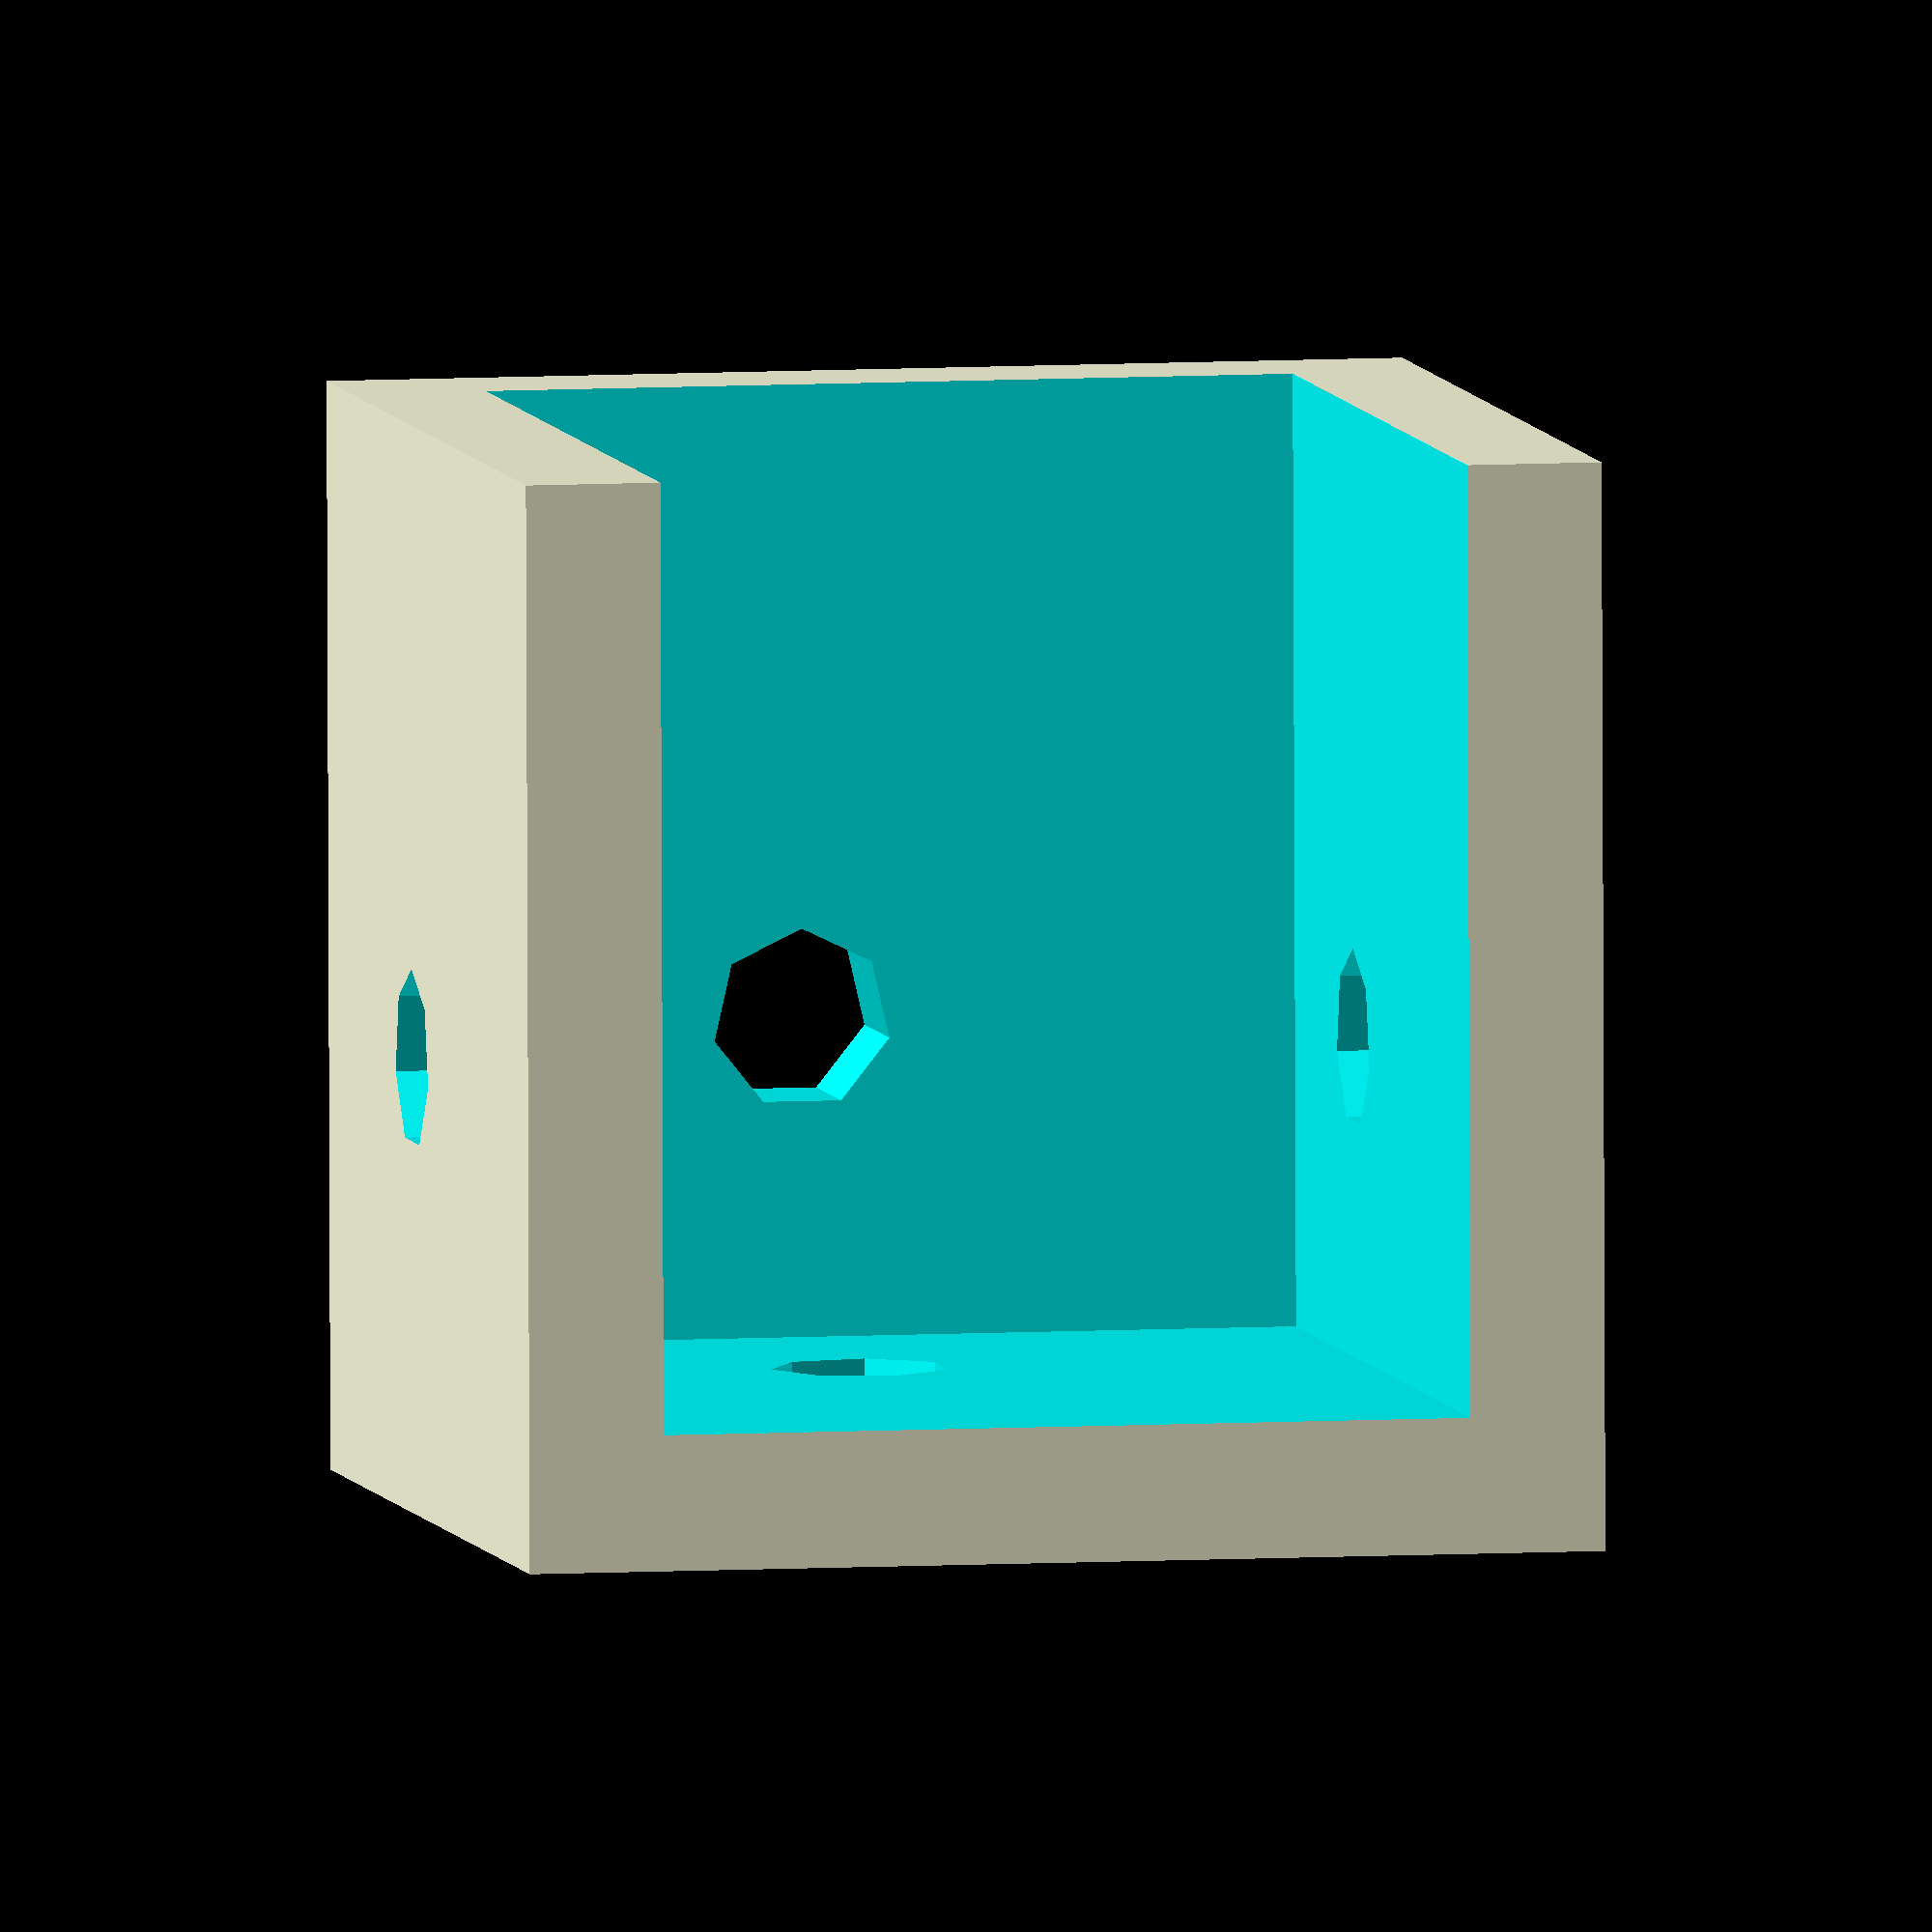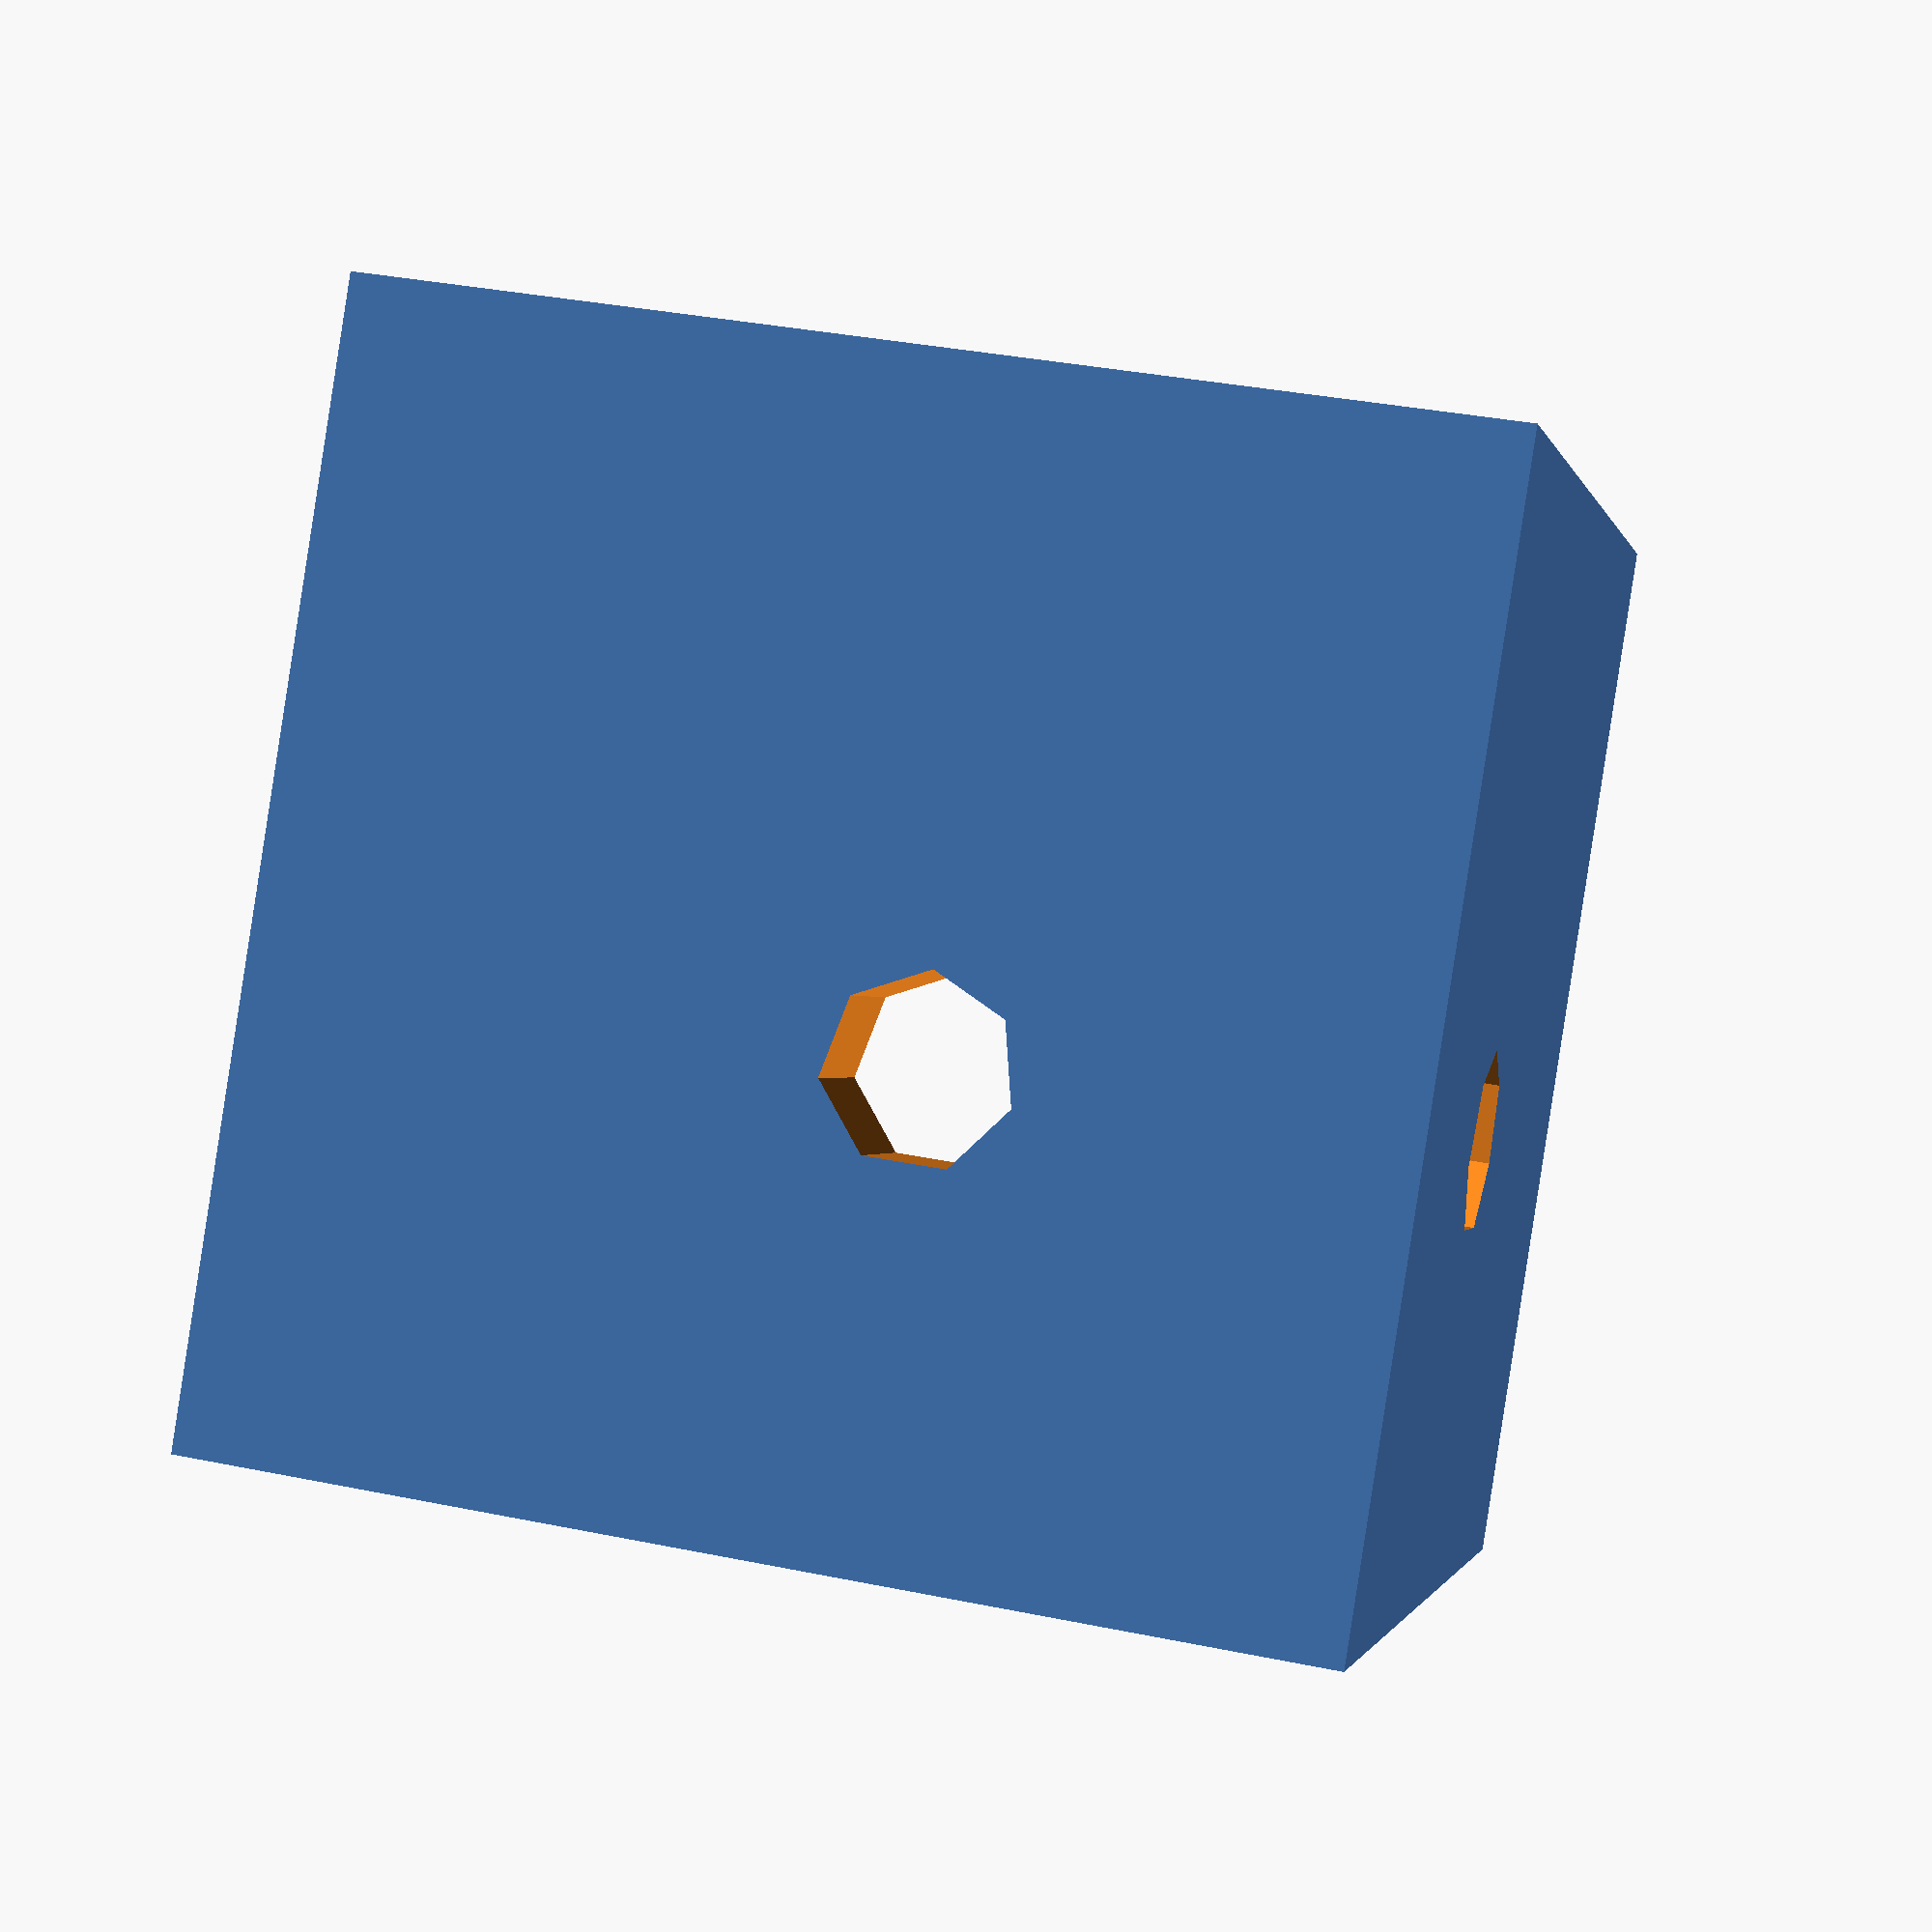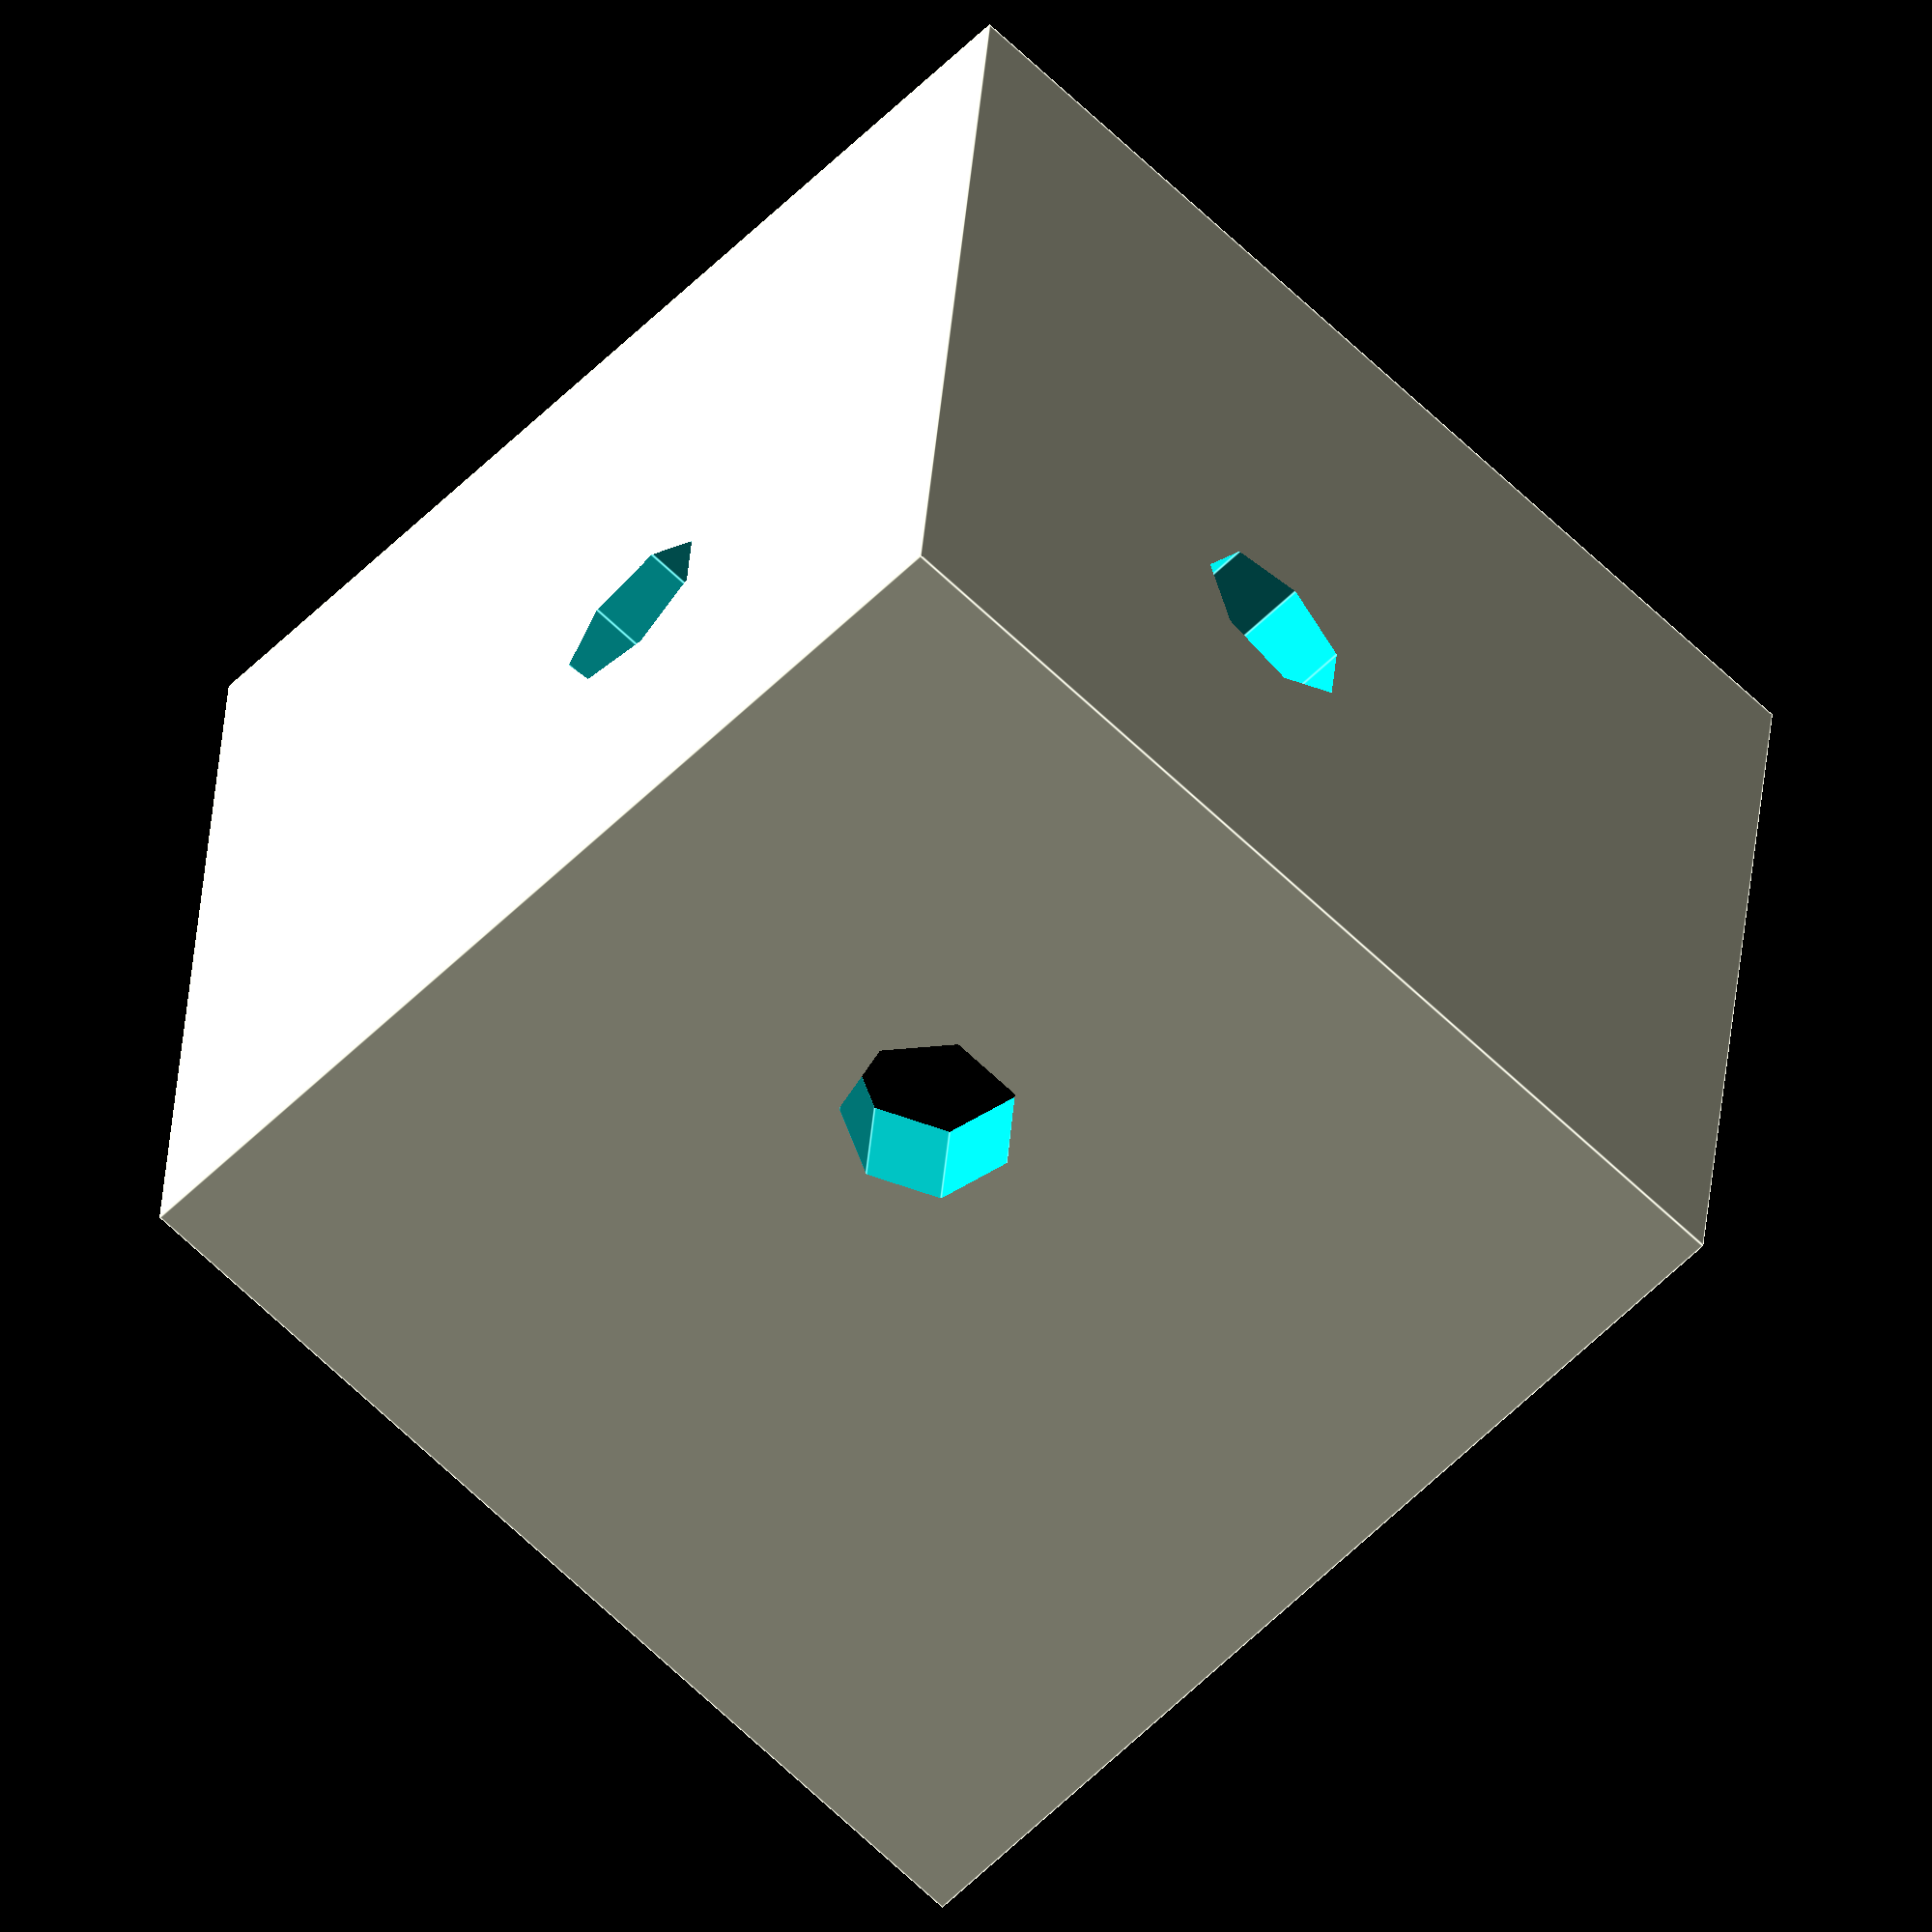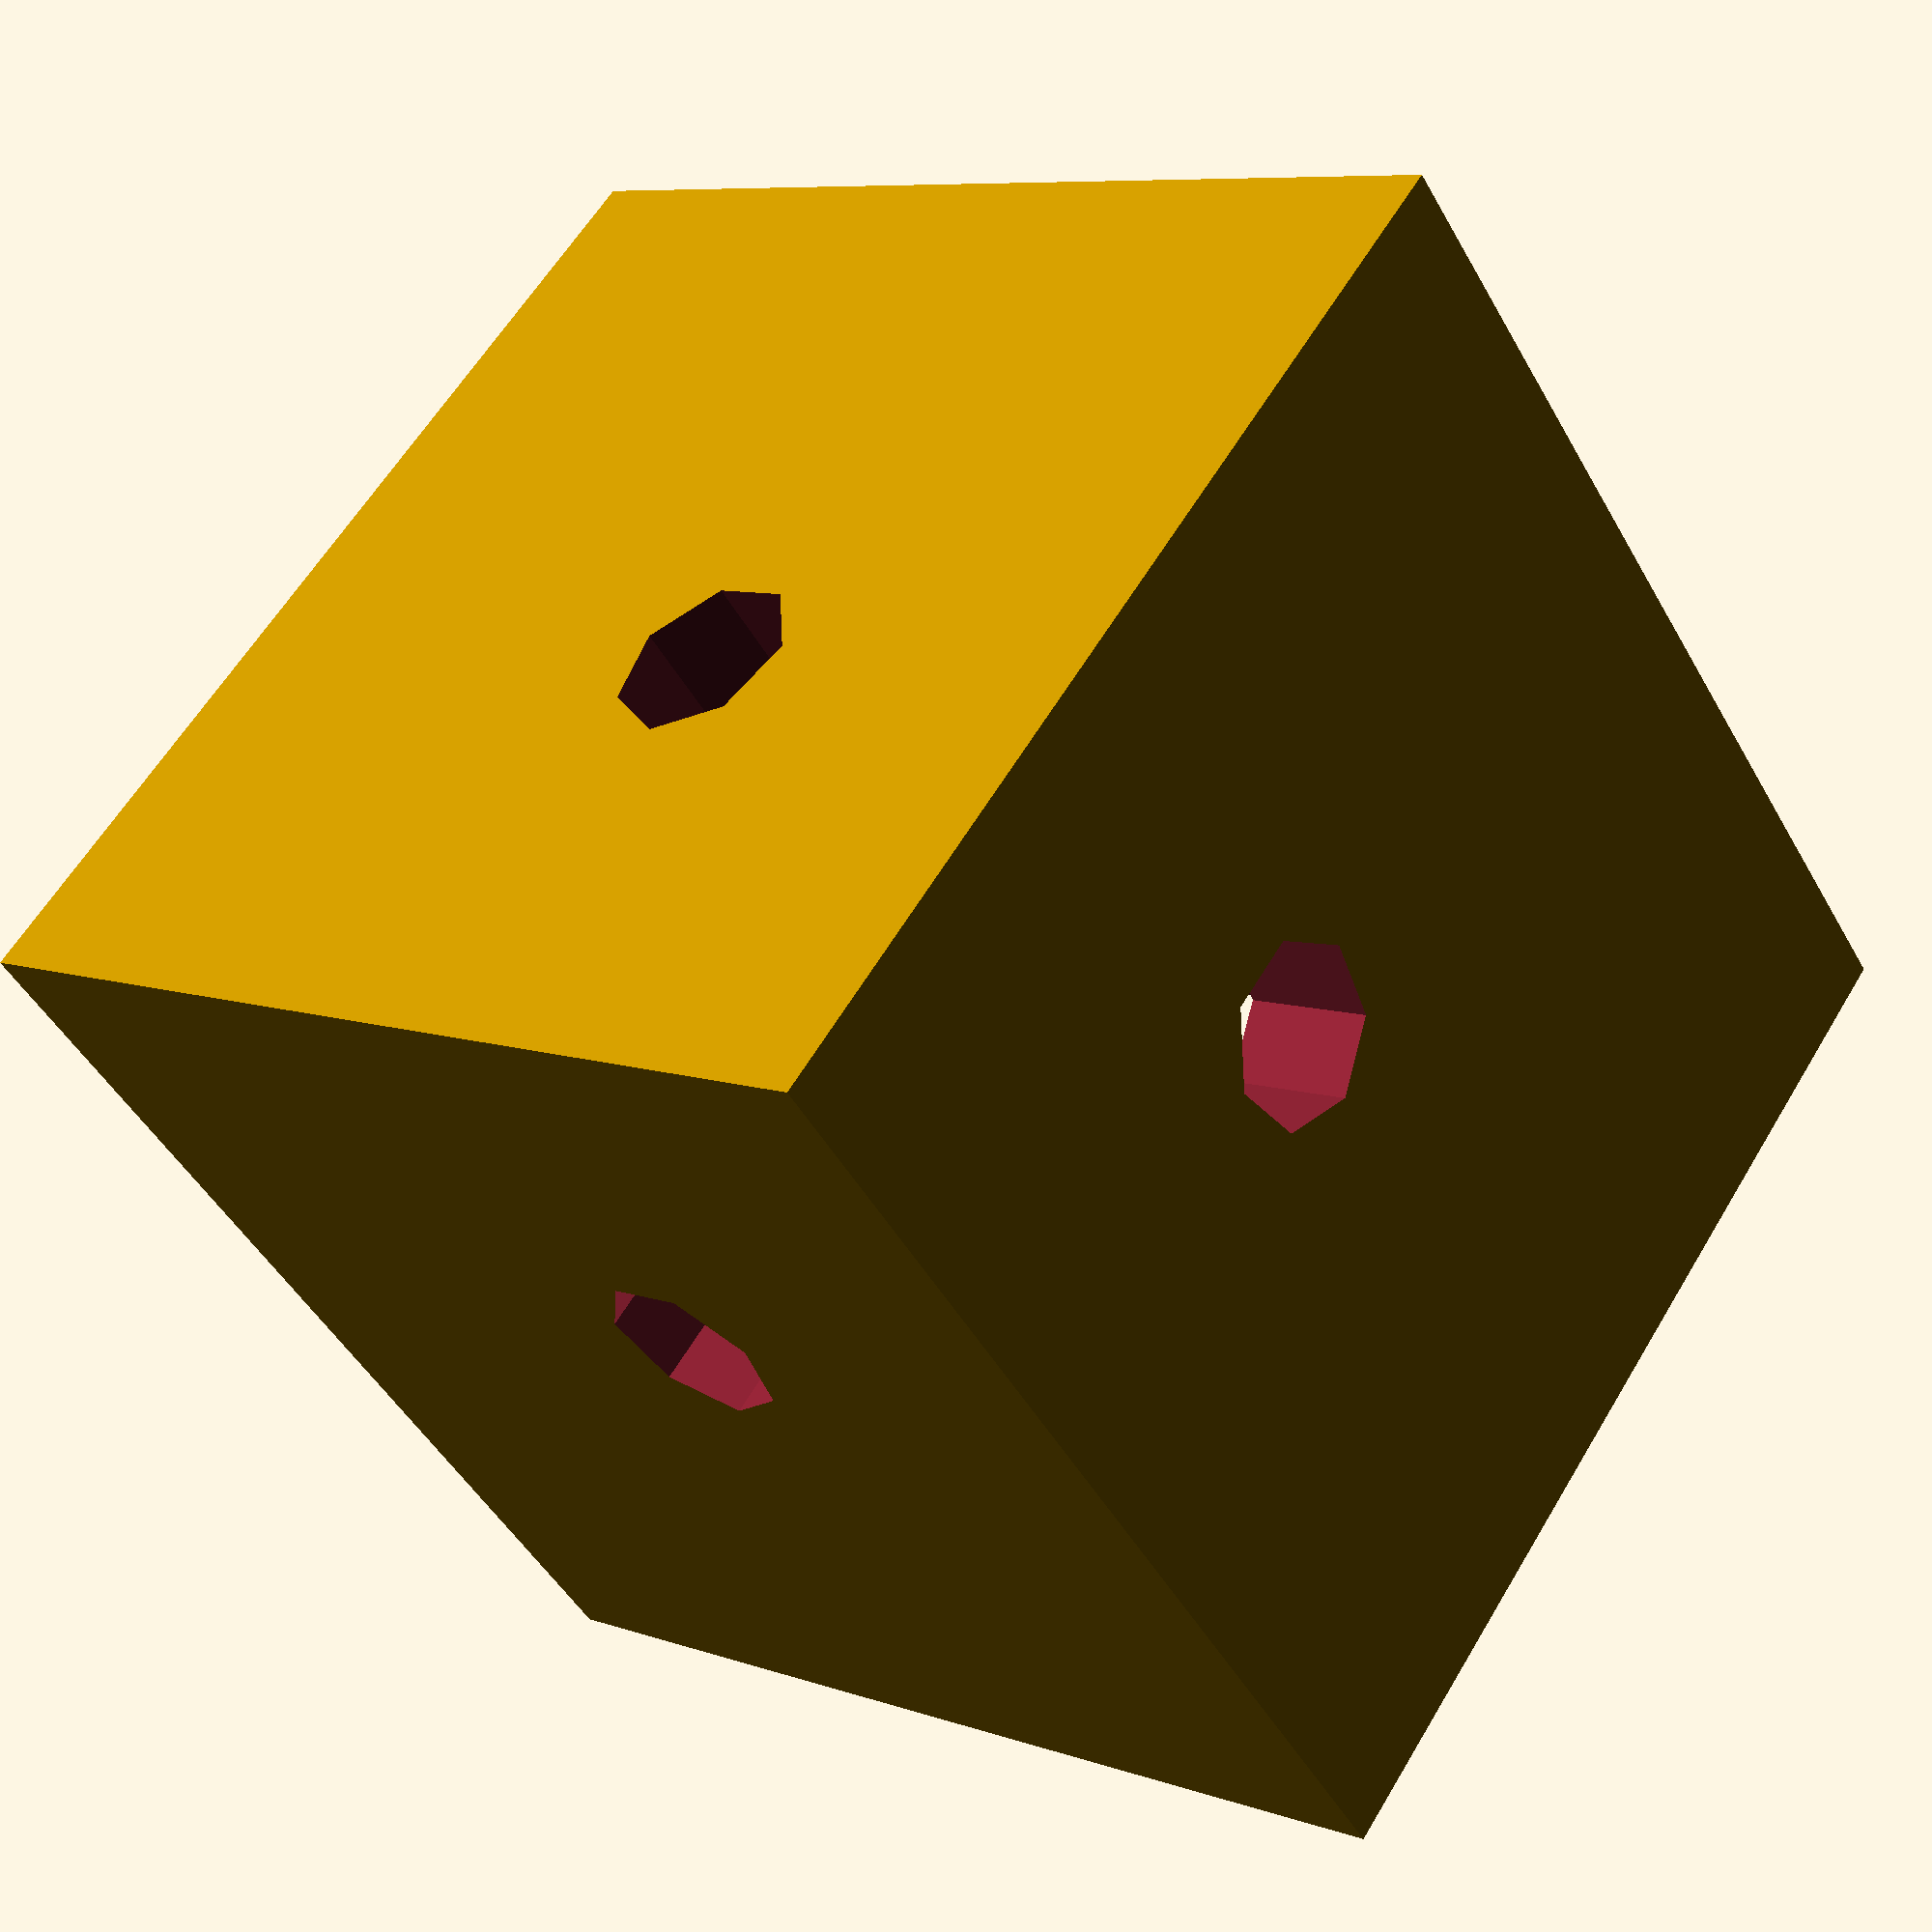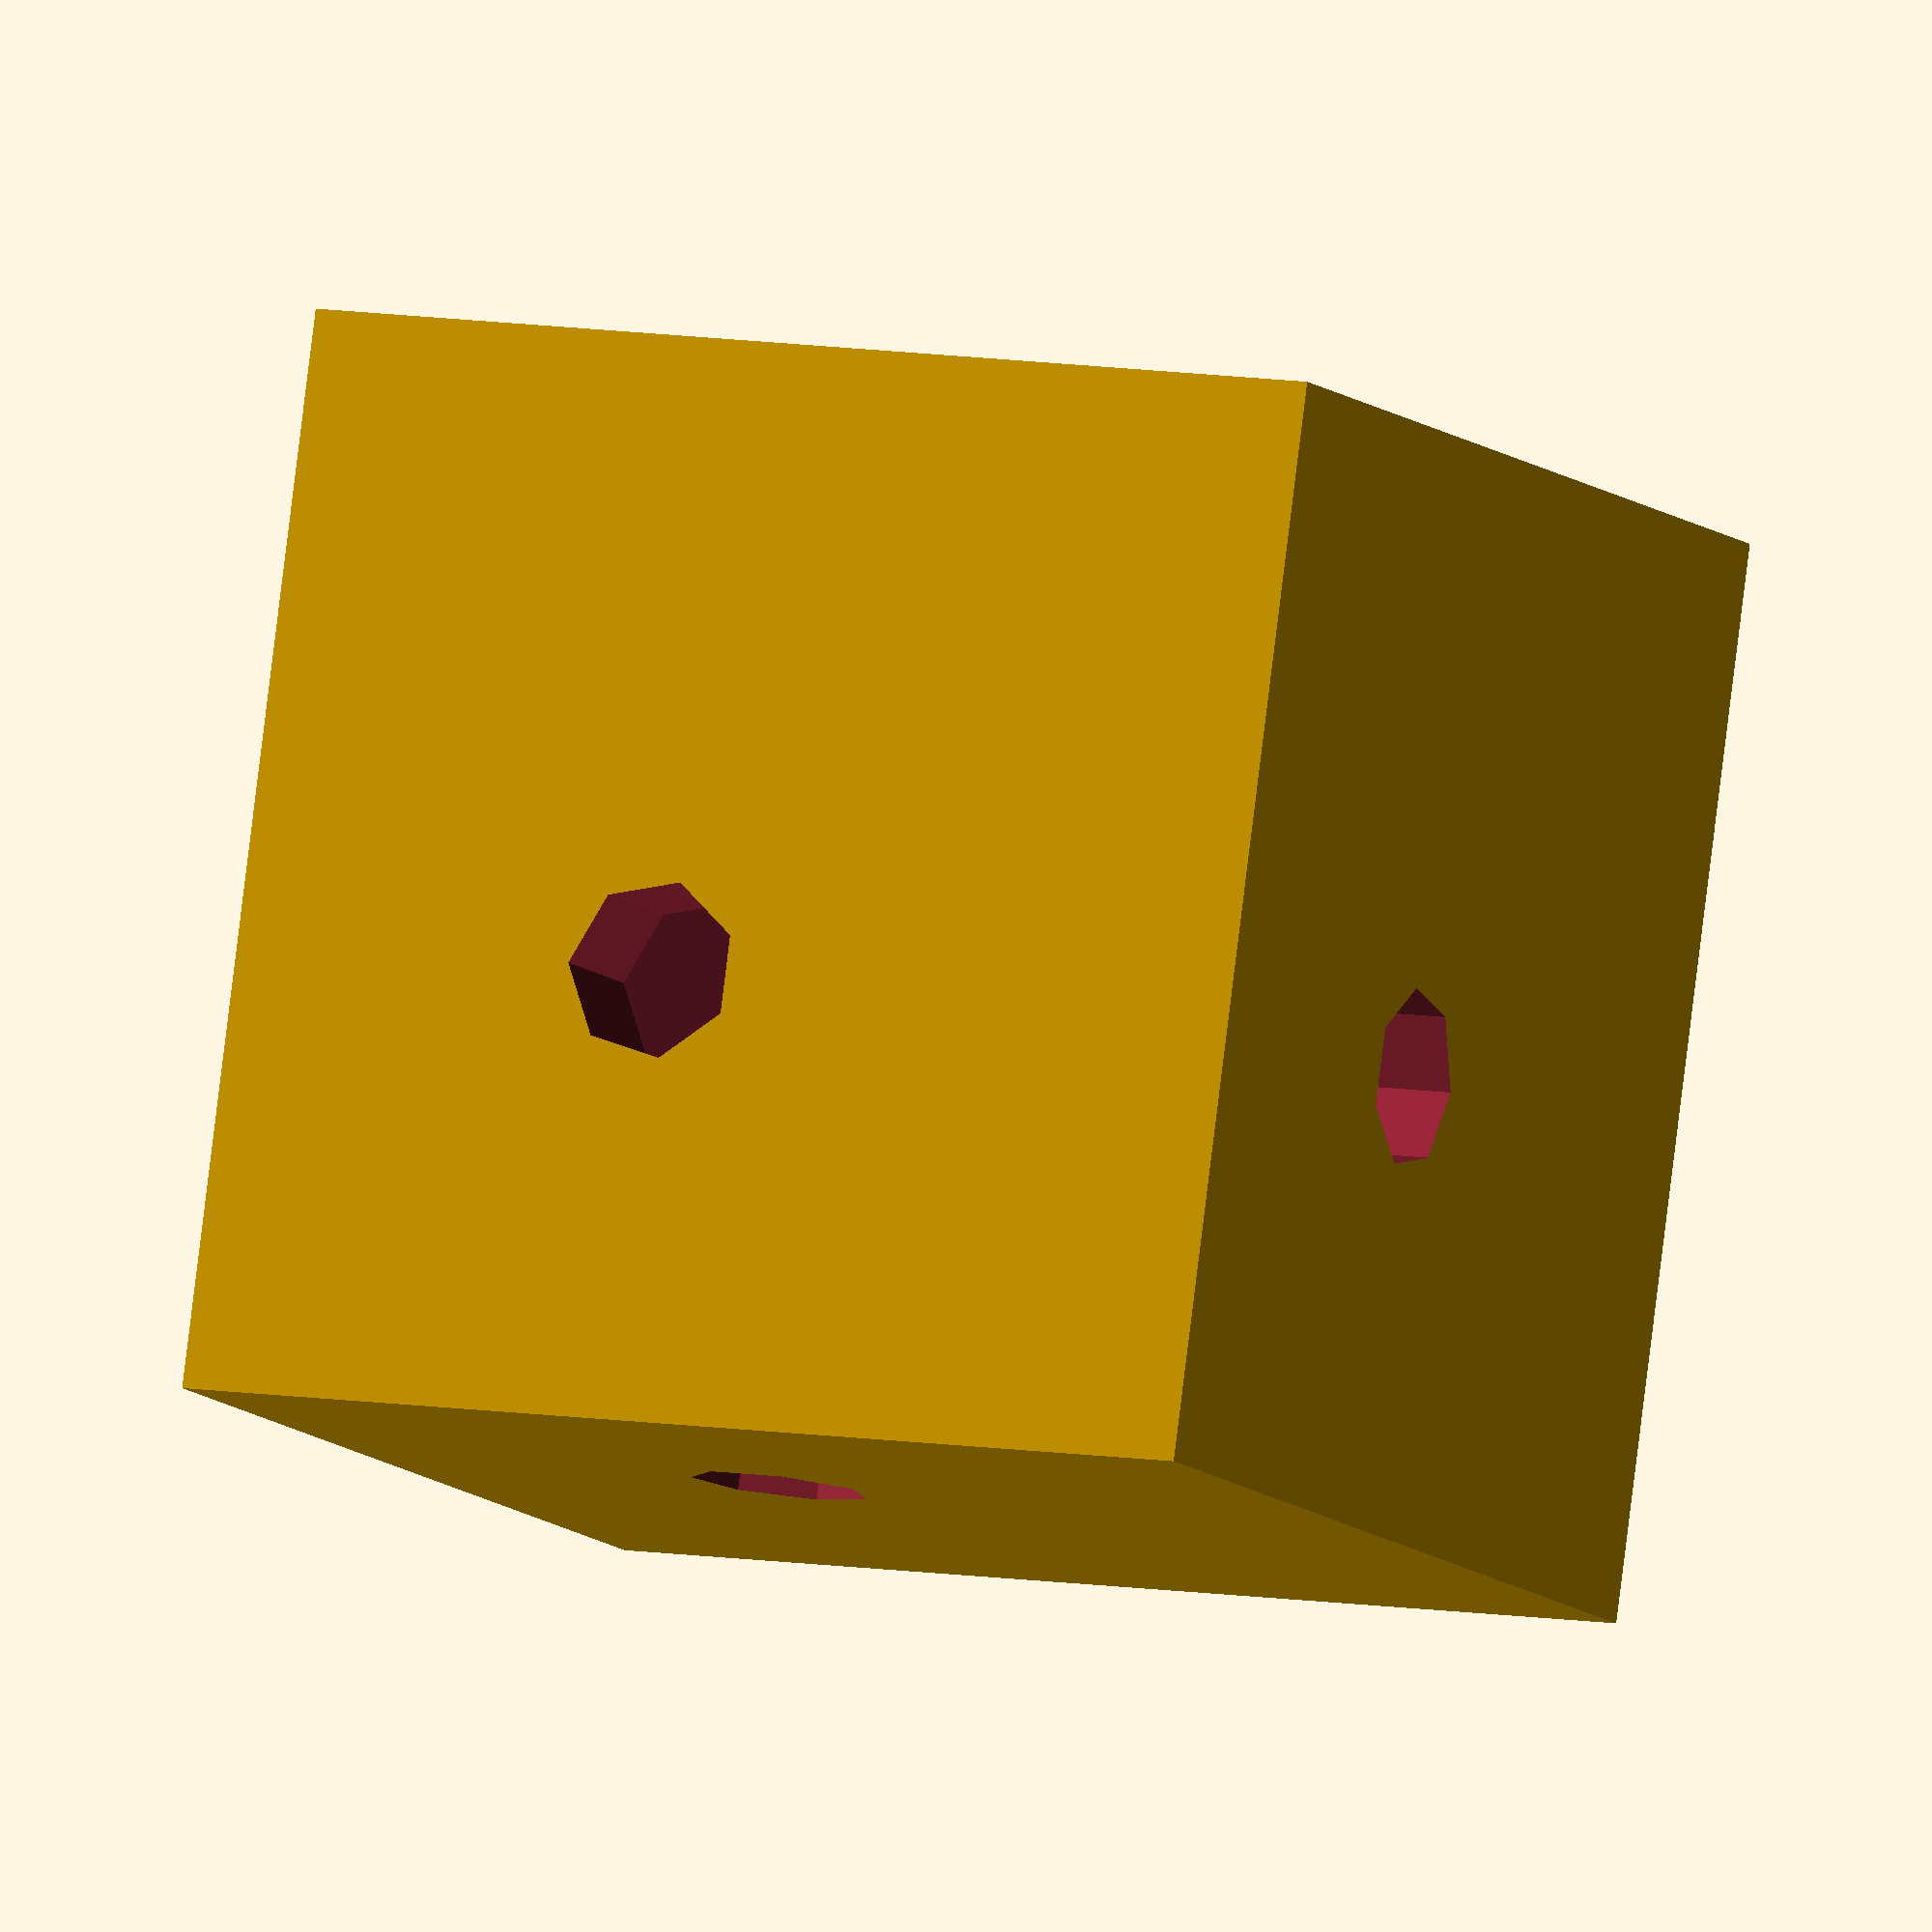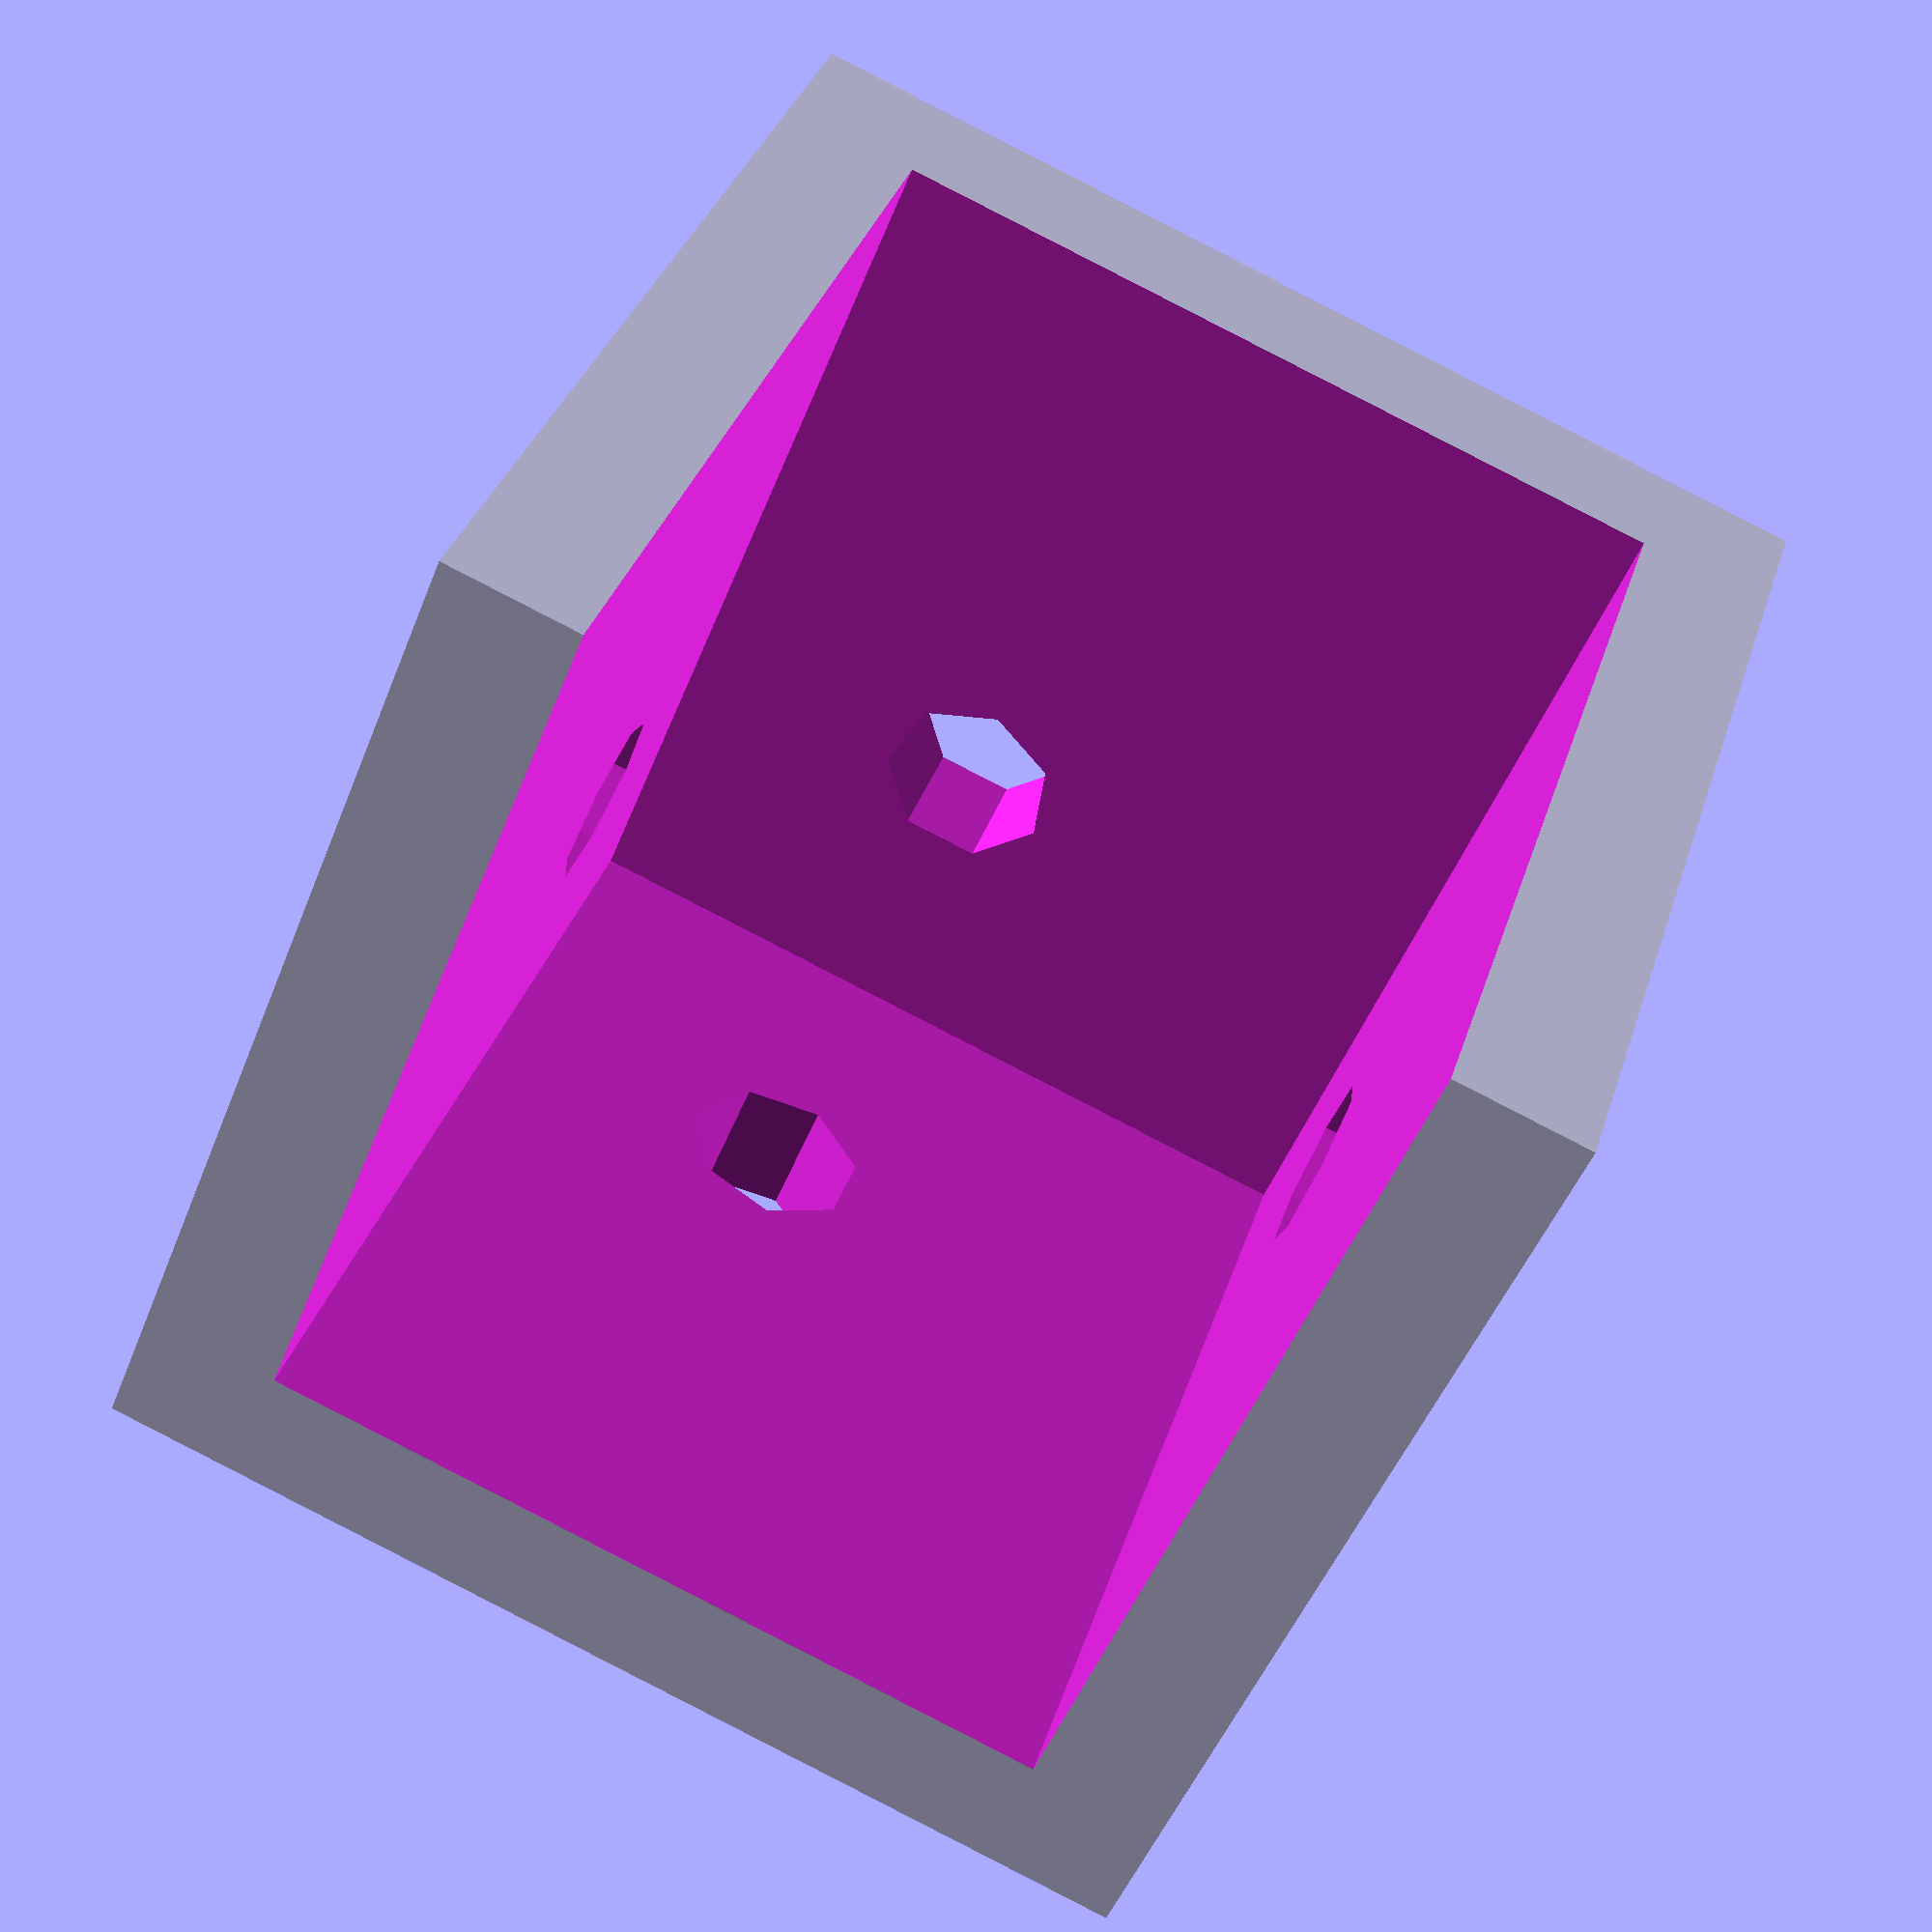
<openscad>
module custom_angle_bracket(
size=[0,0,0],
hole_diameter=4,
thickness=3,
bottom_hole_pos=[0,0],
top_hole_pos=[0,0],
left_hole_pos=[0,0],
front_hole_pos=[0,0]
)
{
    //size_x = size.x;
    //size_y = size.y;
    //size_z = size.z;
    echo("top_hole_pos",top_hole_pos);

    cond_x = (size.x<=0 && top_hole_pos.x>0);
    size_x = size.x>0? size.x : (bottom_hole_pos.x>0 ? bottom_hole_pos.x*2 : 0);
    echo(size_x);
    cond_y = size.y<=0 && bottom_hole_pos.y>0;
    size_y = size.x>0? size.x : (bottom_hole_pos.x>0 ? bottom_hole_pos.x*2 : 0);

    size_z= size.z;

    size=[size_x,size_y,size_z];
    echo(size);

    e=0.1; //epsilon margin
    difference()
    {
        union()
        {
            cube(size);
        }
        union()
        {
            //clearance
            translate([thickness, thickness, thickness])
            cube([size.x,size.y,size.z-2*thickness]);

            //bottom hole
            translate([bottom_hole_pos.x,bottom_hole_pos.y,-e])
            cylinder(h=thickness+2*e,d=hole_diameter);

            //top hole
            translate([top_hole_pos.x,top_hole_pos.y,size.z-thickness-e])
            cylinder(h=thickness+2*e,d=hole_diameter);

            //left hole
            translate([-e,left_hole_pos.x,left_hole_pos.y])
            rotate([0,90,0])
            cylinder(h=thickness+2*e,d=hole_diameter);

            //front hole
            translate([front_hole_pos.x,-e,front_hole_pos.y])
            rotate([-90,0,0])
            cylinder(h=thickness+2*e,d=hole_diameter);
        }
    }
}

size=[20,20,20];
thickness=3;
hole_diameter=4;
holes= [[10,10],[10,10],[10,10],[10,10]];

param =
[for(a=[[size,thickness,hole_diameter],holes]) for(b=a) b];
echo("param",param);

custom_angle_bracket(
    size=[24,24,24],
    hole_diameter=4,
    thickness=3,
    bottom_hole_pos=[10,10],
    top_hole_pos=[10,10],
    left_hole_pos=[10,10],
    front_hole_pos=[10,10]
)
    ;
//custom_angle_bracket(size=[20,20,20],bottom_hole_pos=[10,10]);

</openscad>
<views>
elev=353.3 azim=271.1 roll=259.5 proj=o view=wireframe
elev=324.8 azim=234.6 roll=105.2 proj=p view=solid
elev=244.6 azim=174.8 roll=314.3 proj=o view=edges
elev=119.7 azim=303.4 roll=329.4 proj=p view=wireframe
elev=350.9 azim=16.8 roll=295.0 proj=o view=wireframe
elev=270.6 azim=322.0 roll=297.1 proj=p view=wireframe
</views>
